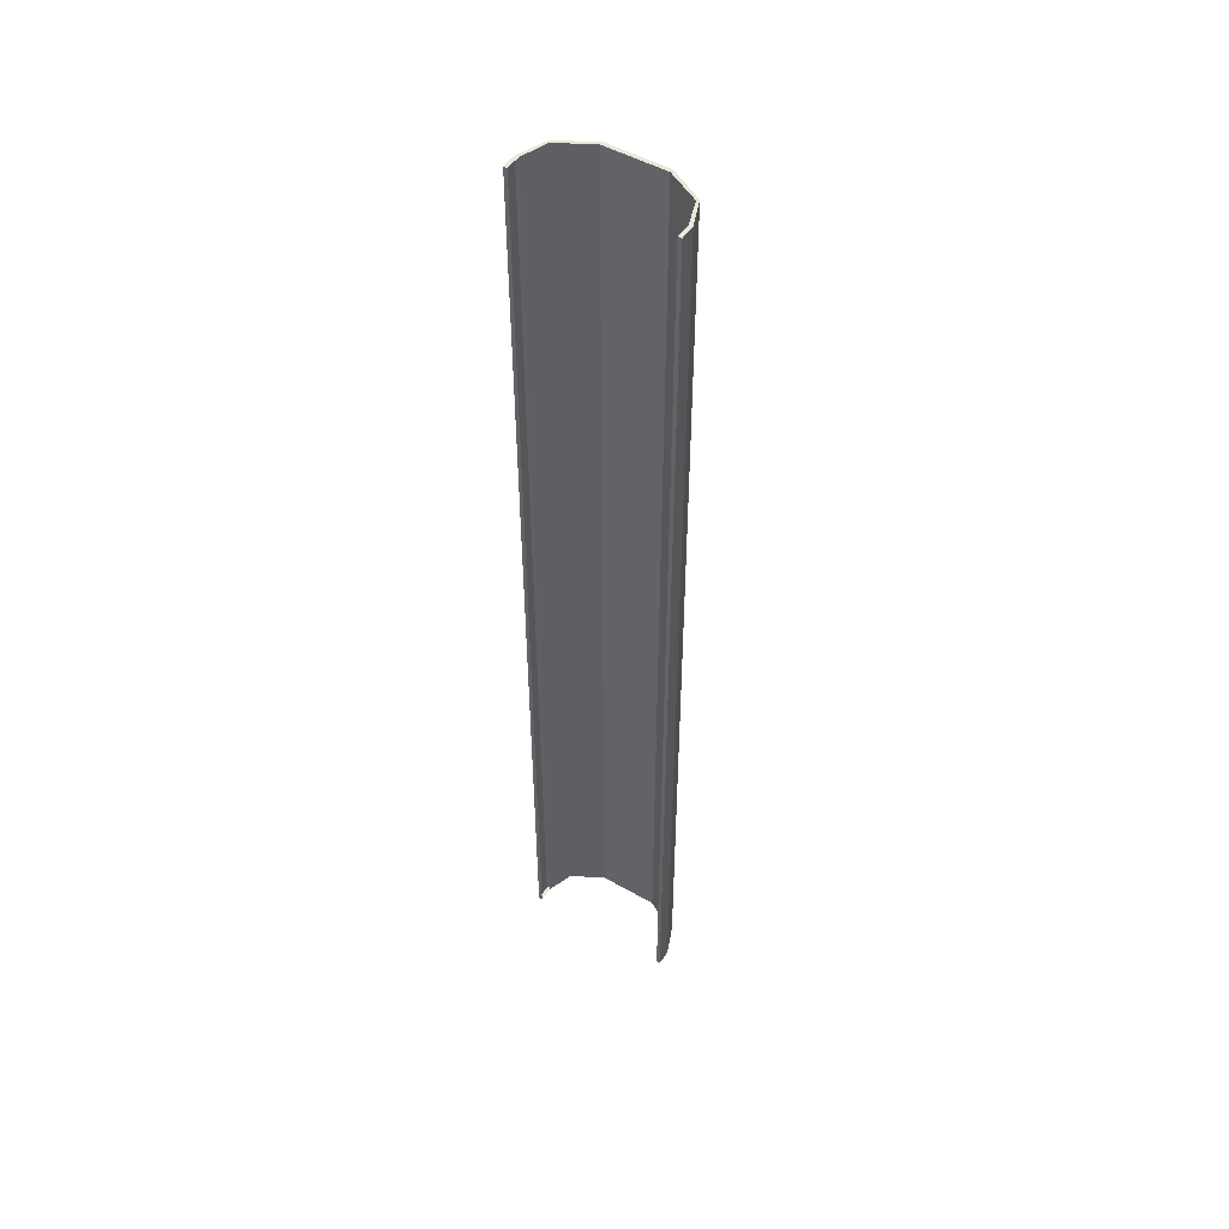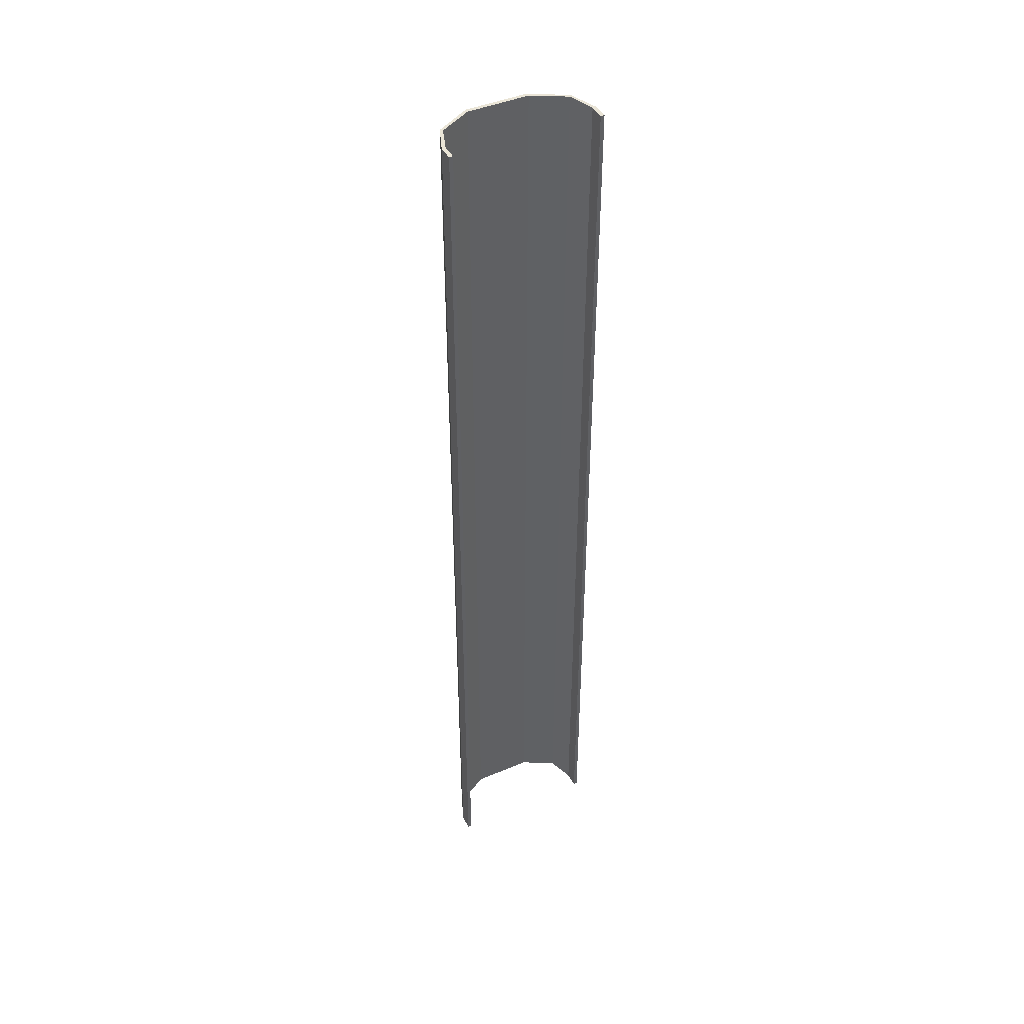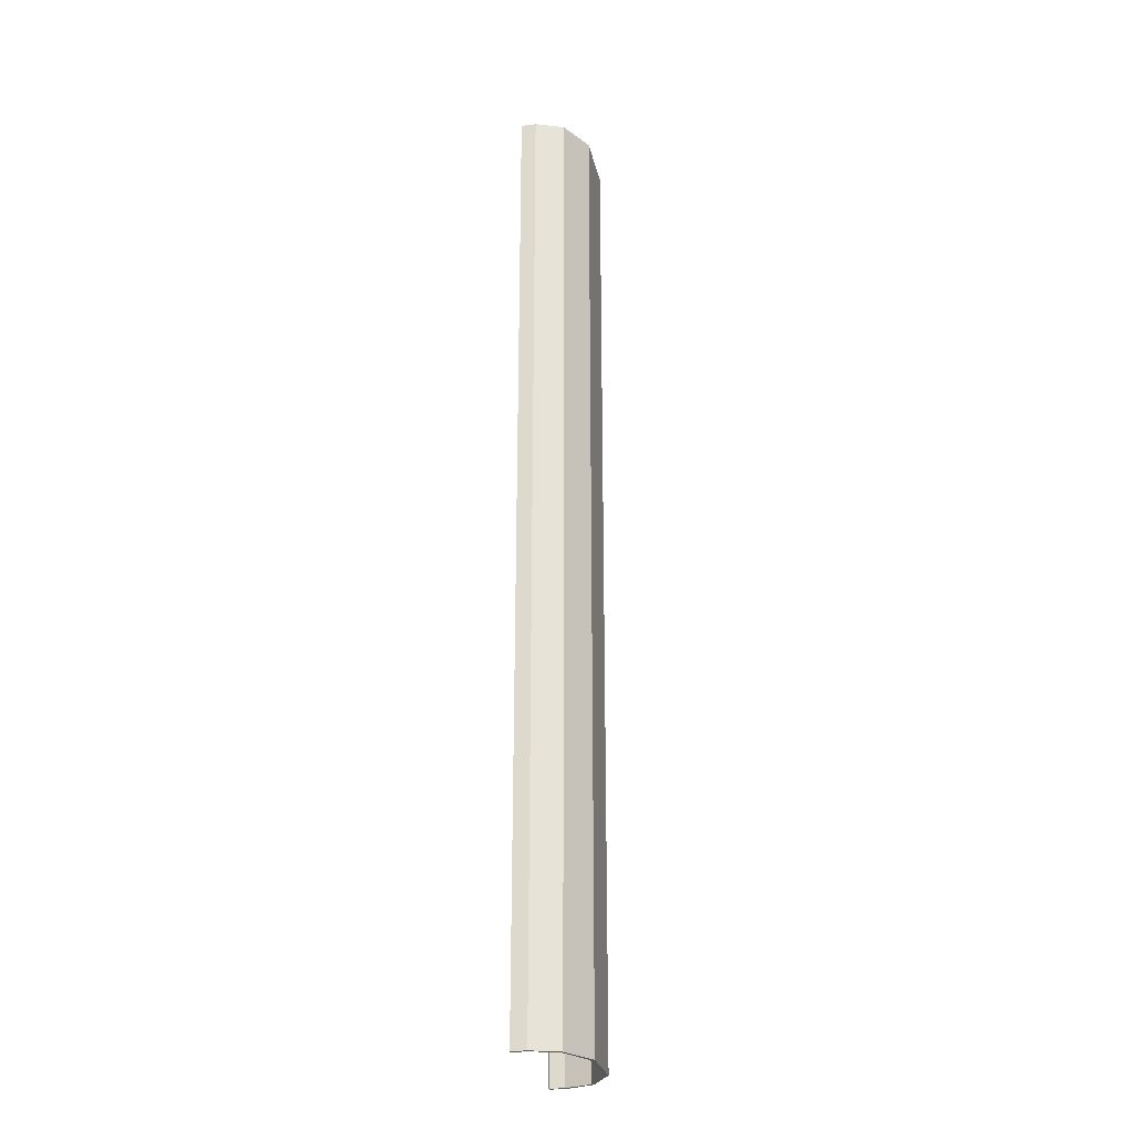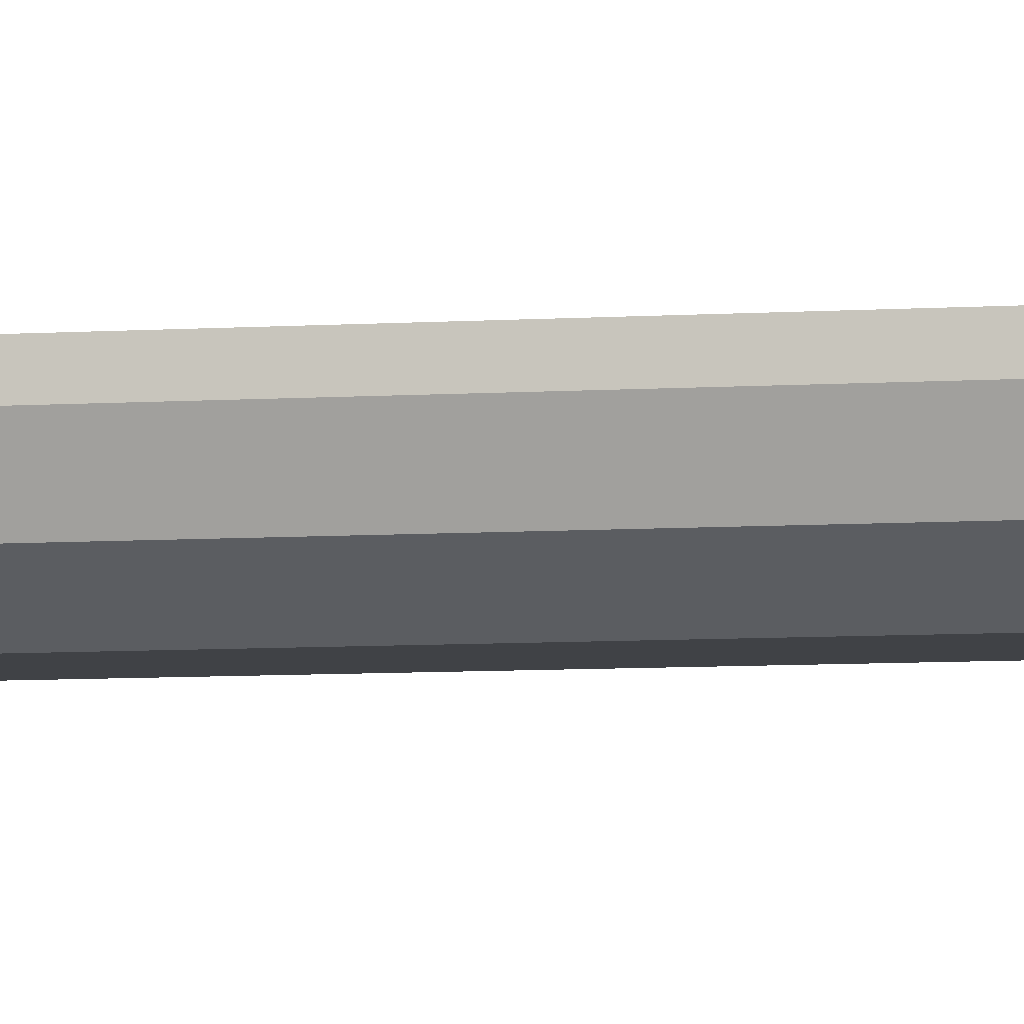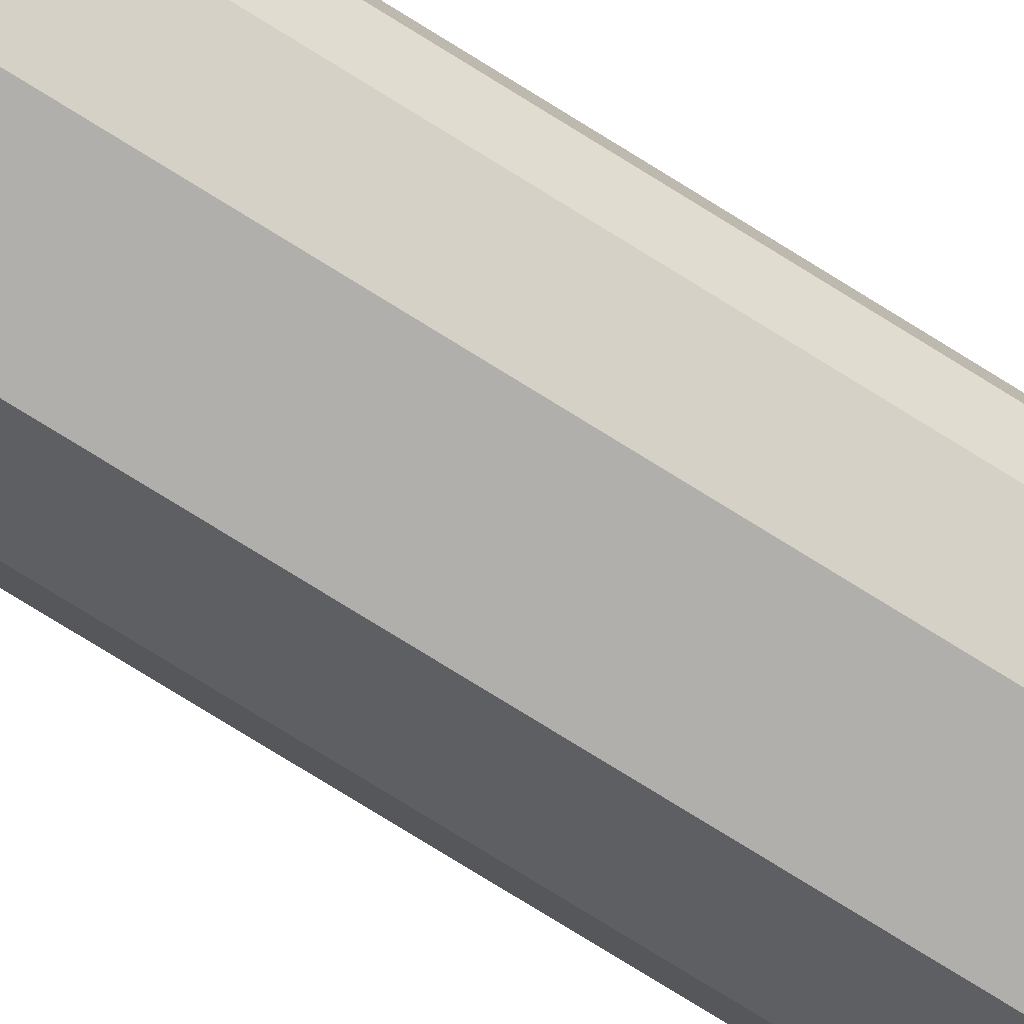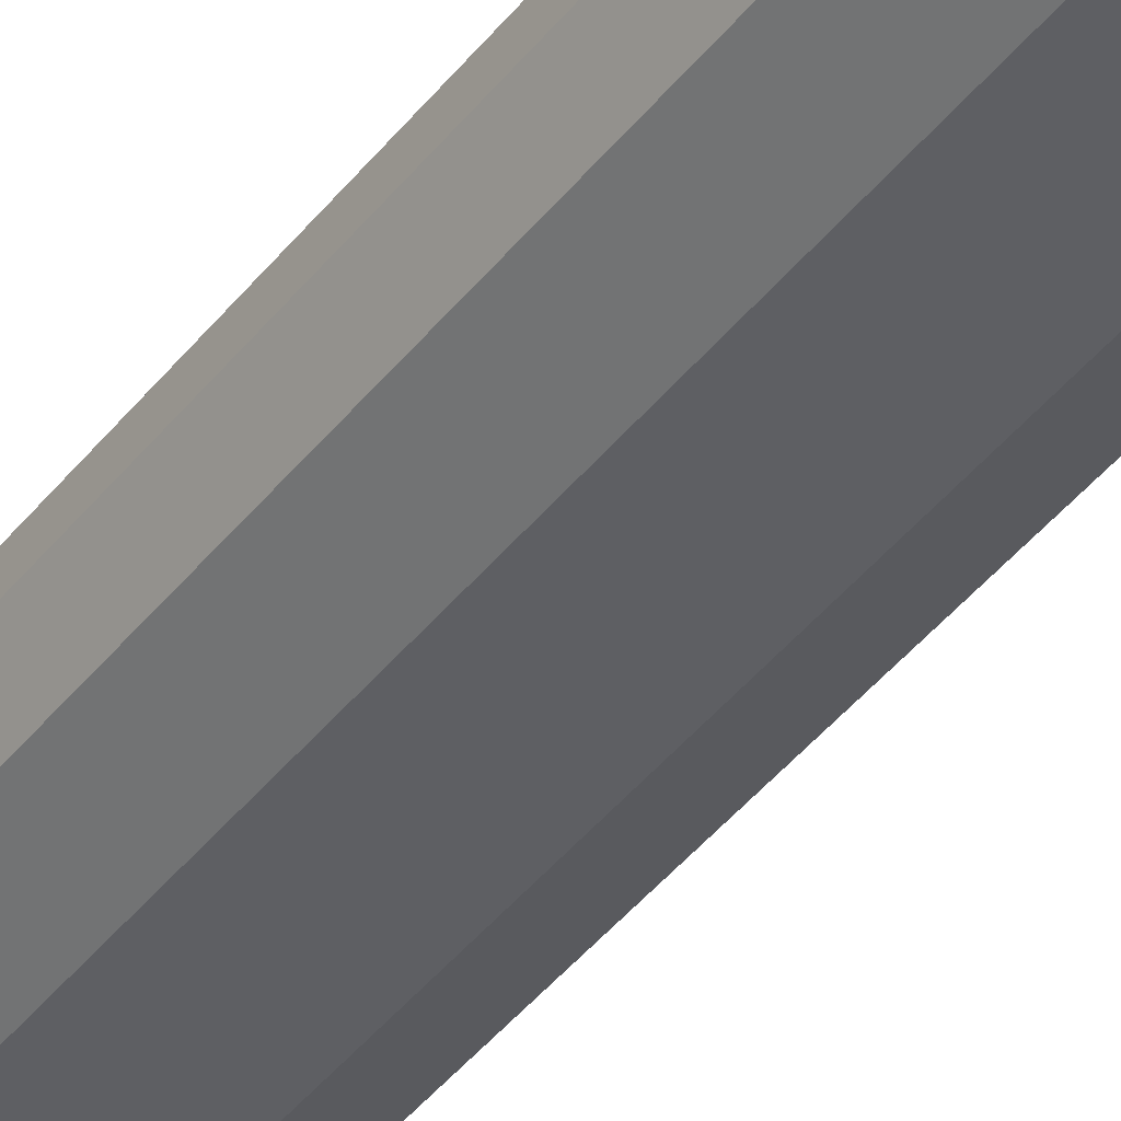
<metadata>
{"format":"obj","ext":"obj","renderer":"f3d","projection":"perspective","resolution":1024,"background":"white","views":[{"elev":49.6,"azim":32.2,"up":"+Y"},{"elev":44.3,"azim":-26.4,"up":"+Y"},{"elev":-26.9,"azim":102.2,"up":"+Y"},{"elev":-6.4,"azim":101.9,"up":"+Z"},{"elev":-78.2,"azim":58.3,"up":"+Z"},{"elev":-41.8,"azim":-34.4,"up":"+Z"}]}
</metadata>
<code>
o basin_Cube
v -4 -64 -7.28
v -4 -64 -6.78
v -4 64 -7.28
v -4 64 -6.78
v 4 -64 -7.28
v 4 -64 -6.78
v 4 64 -7.28
v 4 64 -6.78
v -10 -64 -1
v -10 -64 1
v -10 64 -1
v -10 64 1
v -9.5 -64 -1
v -9.5 -64 1
v -9.5 64 -1
v -9.5 64 1
v 9.5 -64 -1
v 9.5 -64 1
v 9.5 64 -1
v 9.5 64 1
v 10 -64 -1
v 10 -64 1
v 10 64 -1
v 10 64 1
v 8.27 64 -4.395
v 8.27 -64 -4.395
v 8.539 -64 -4.664
v 8.539 64 -4.664
v -8.27 -64 -4.395
v -8.27 64 -4.395
v -8.539 -64 -4.664
v -8.539 64 -4.664
f 17 25 26
f 4 7 3
f 29 9 31
f 6 1 5
f 7 1 3
f 4 6 8
f 10 11 9
f 12 15 11
f 14 9 13
f 15 29 30
f 12 14 16
f 18 19 17
f 20 23 19
f 24 21 23
f 22 17 21
f 21 26 27
f 20 22 24
f 25 23 28
f 11 30 32
f 9 32 31
f 23 27 28
f 28 5 7
f 8 28 7
f 27 6 5
f 26 8 6
f 31 3 1
f 32 4 3
f 30 2 4
f 2 31 1
f 17 19 25
f 4 8 7
f 29 13 9
f 6 2 1
f 7 5 1
f 4 2 6
f 10 12 11
f 12 16 15
f 14 10 9
f 15 13 29
f 12 10 14
f 18 20 19
f 20 24 23
f 24 22 21
f 22 18 17
f 21 17 26
f 20 18 22
f 25 19 23
f 11 15 30
f 9 11 32
f 23 21 27
f 28 27 5
f 8 25 28
f 27 26 6
f 26 25 8
f 31 32 3
f 32 30 4
f 30 29 2
f 2 29 31

</code>
